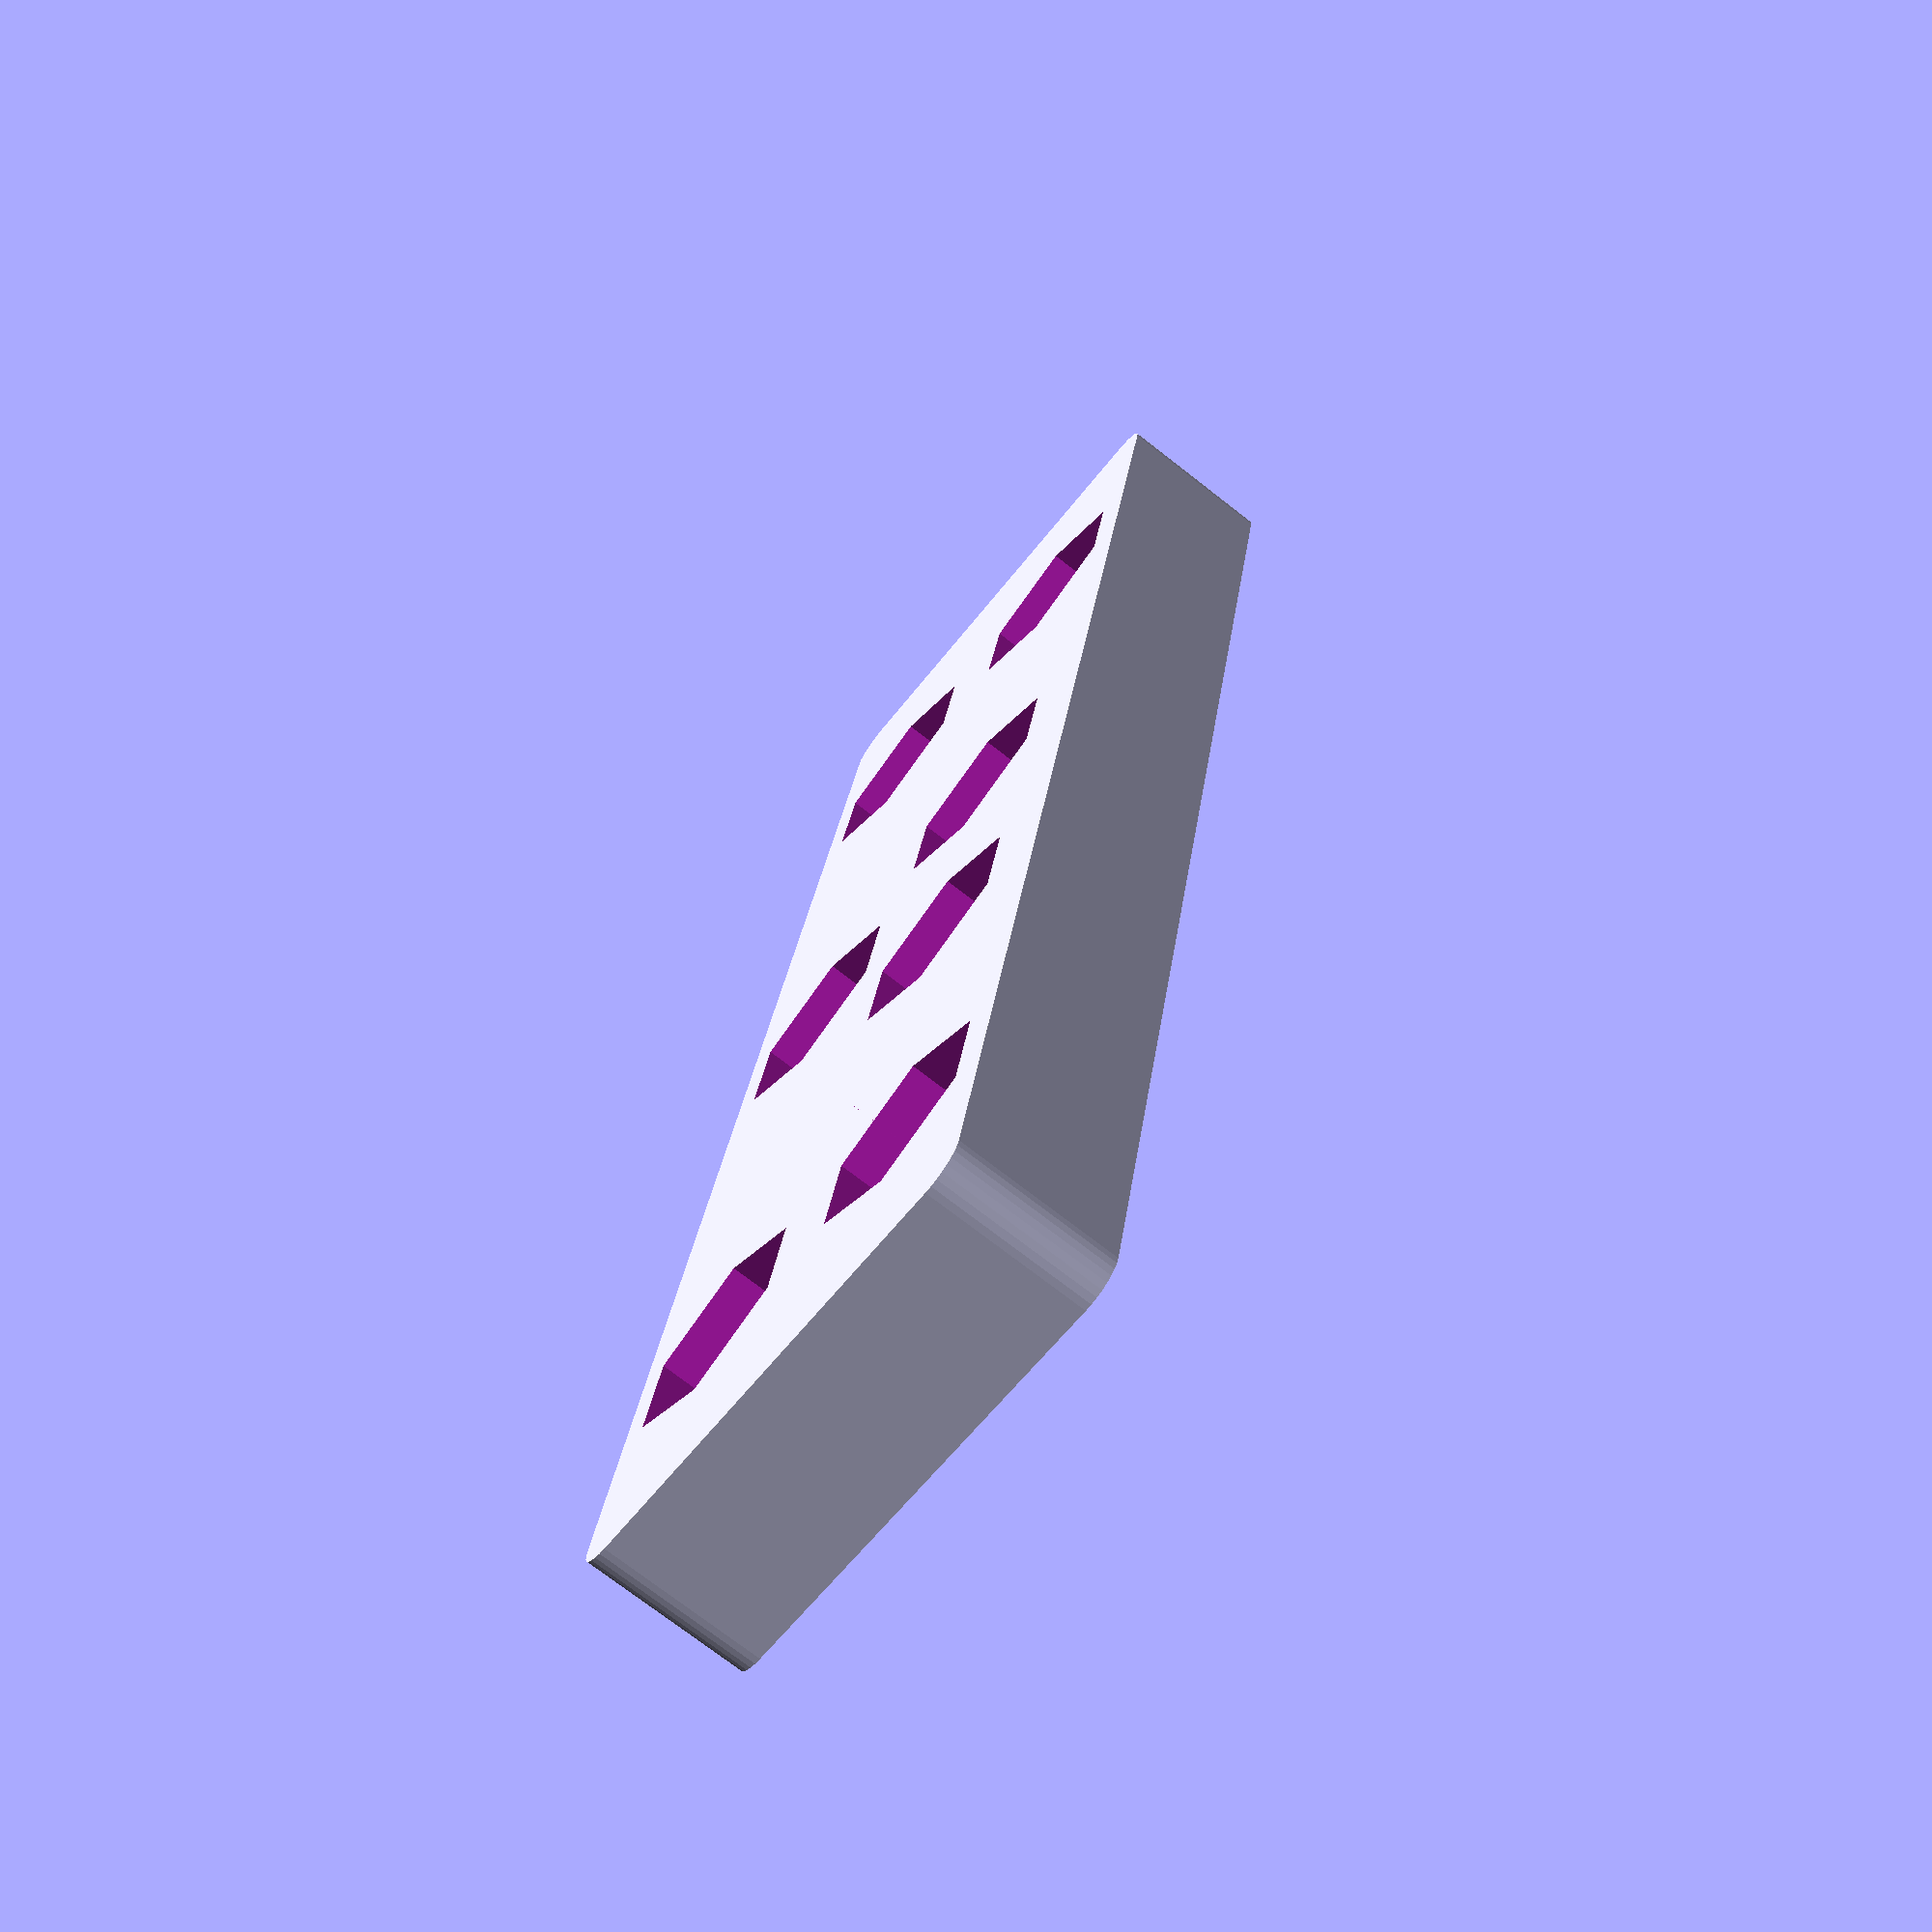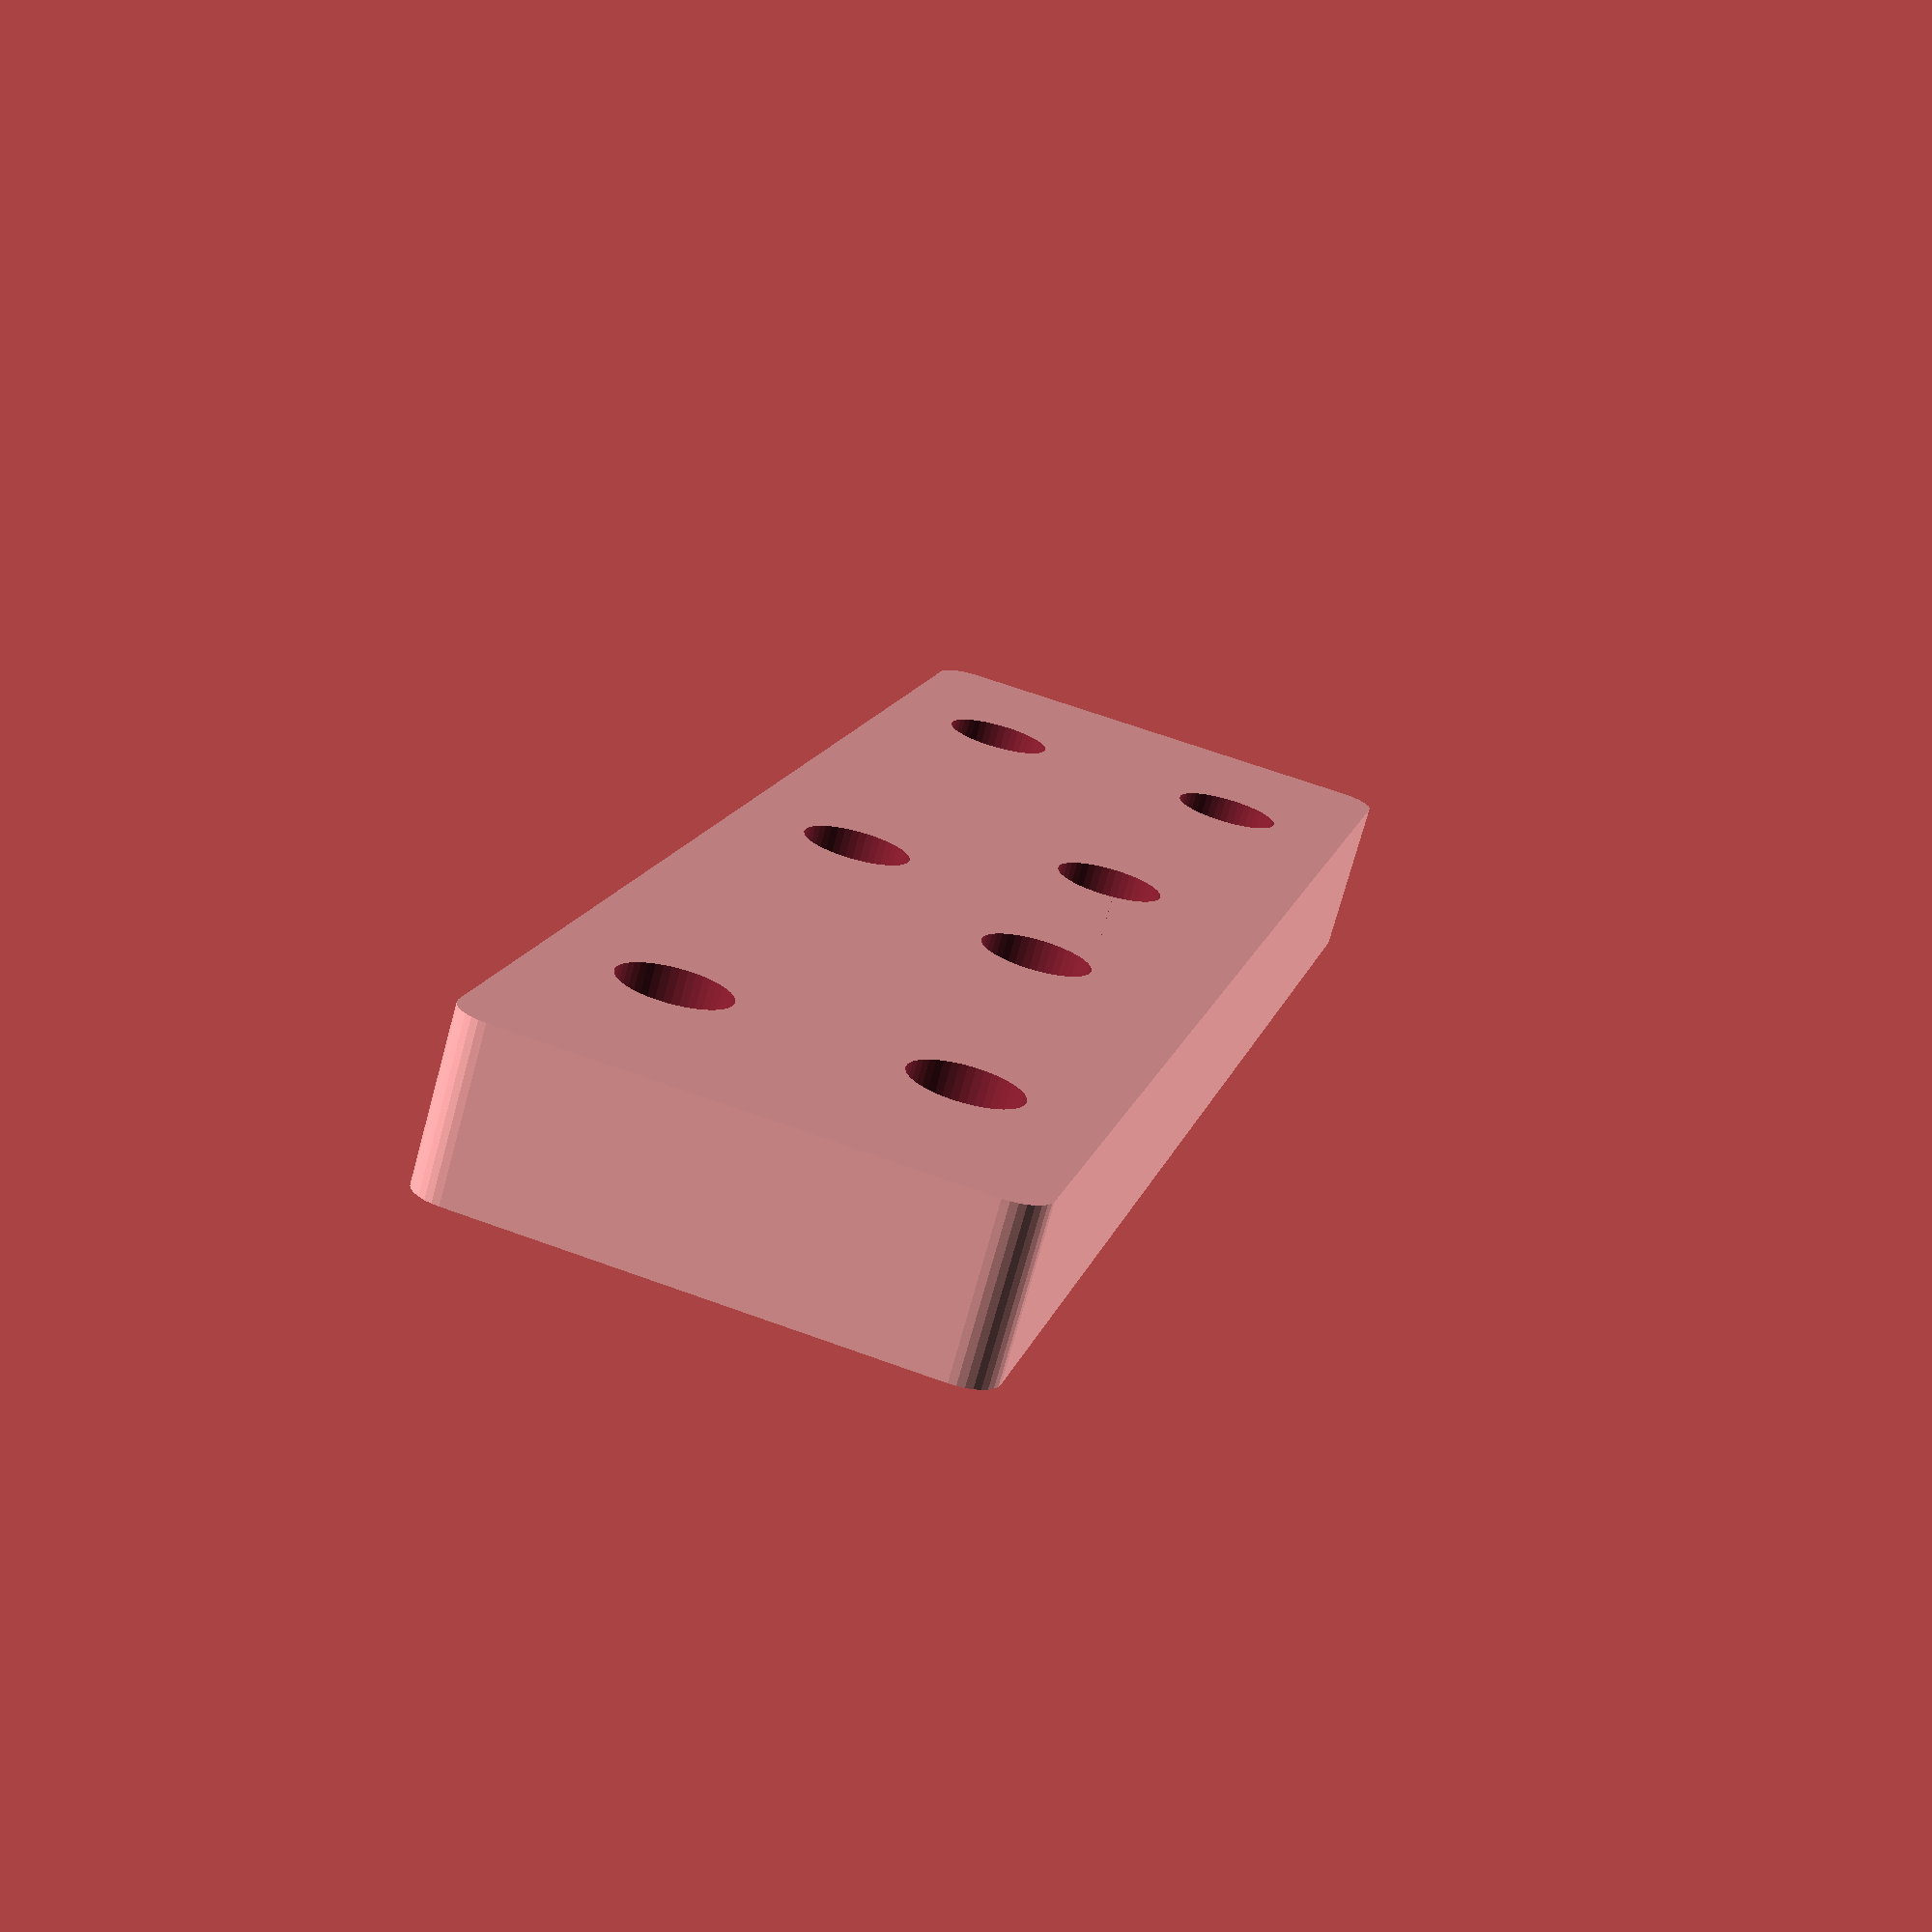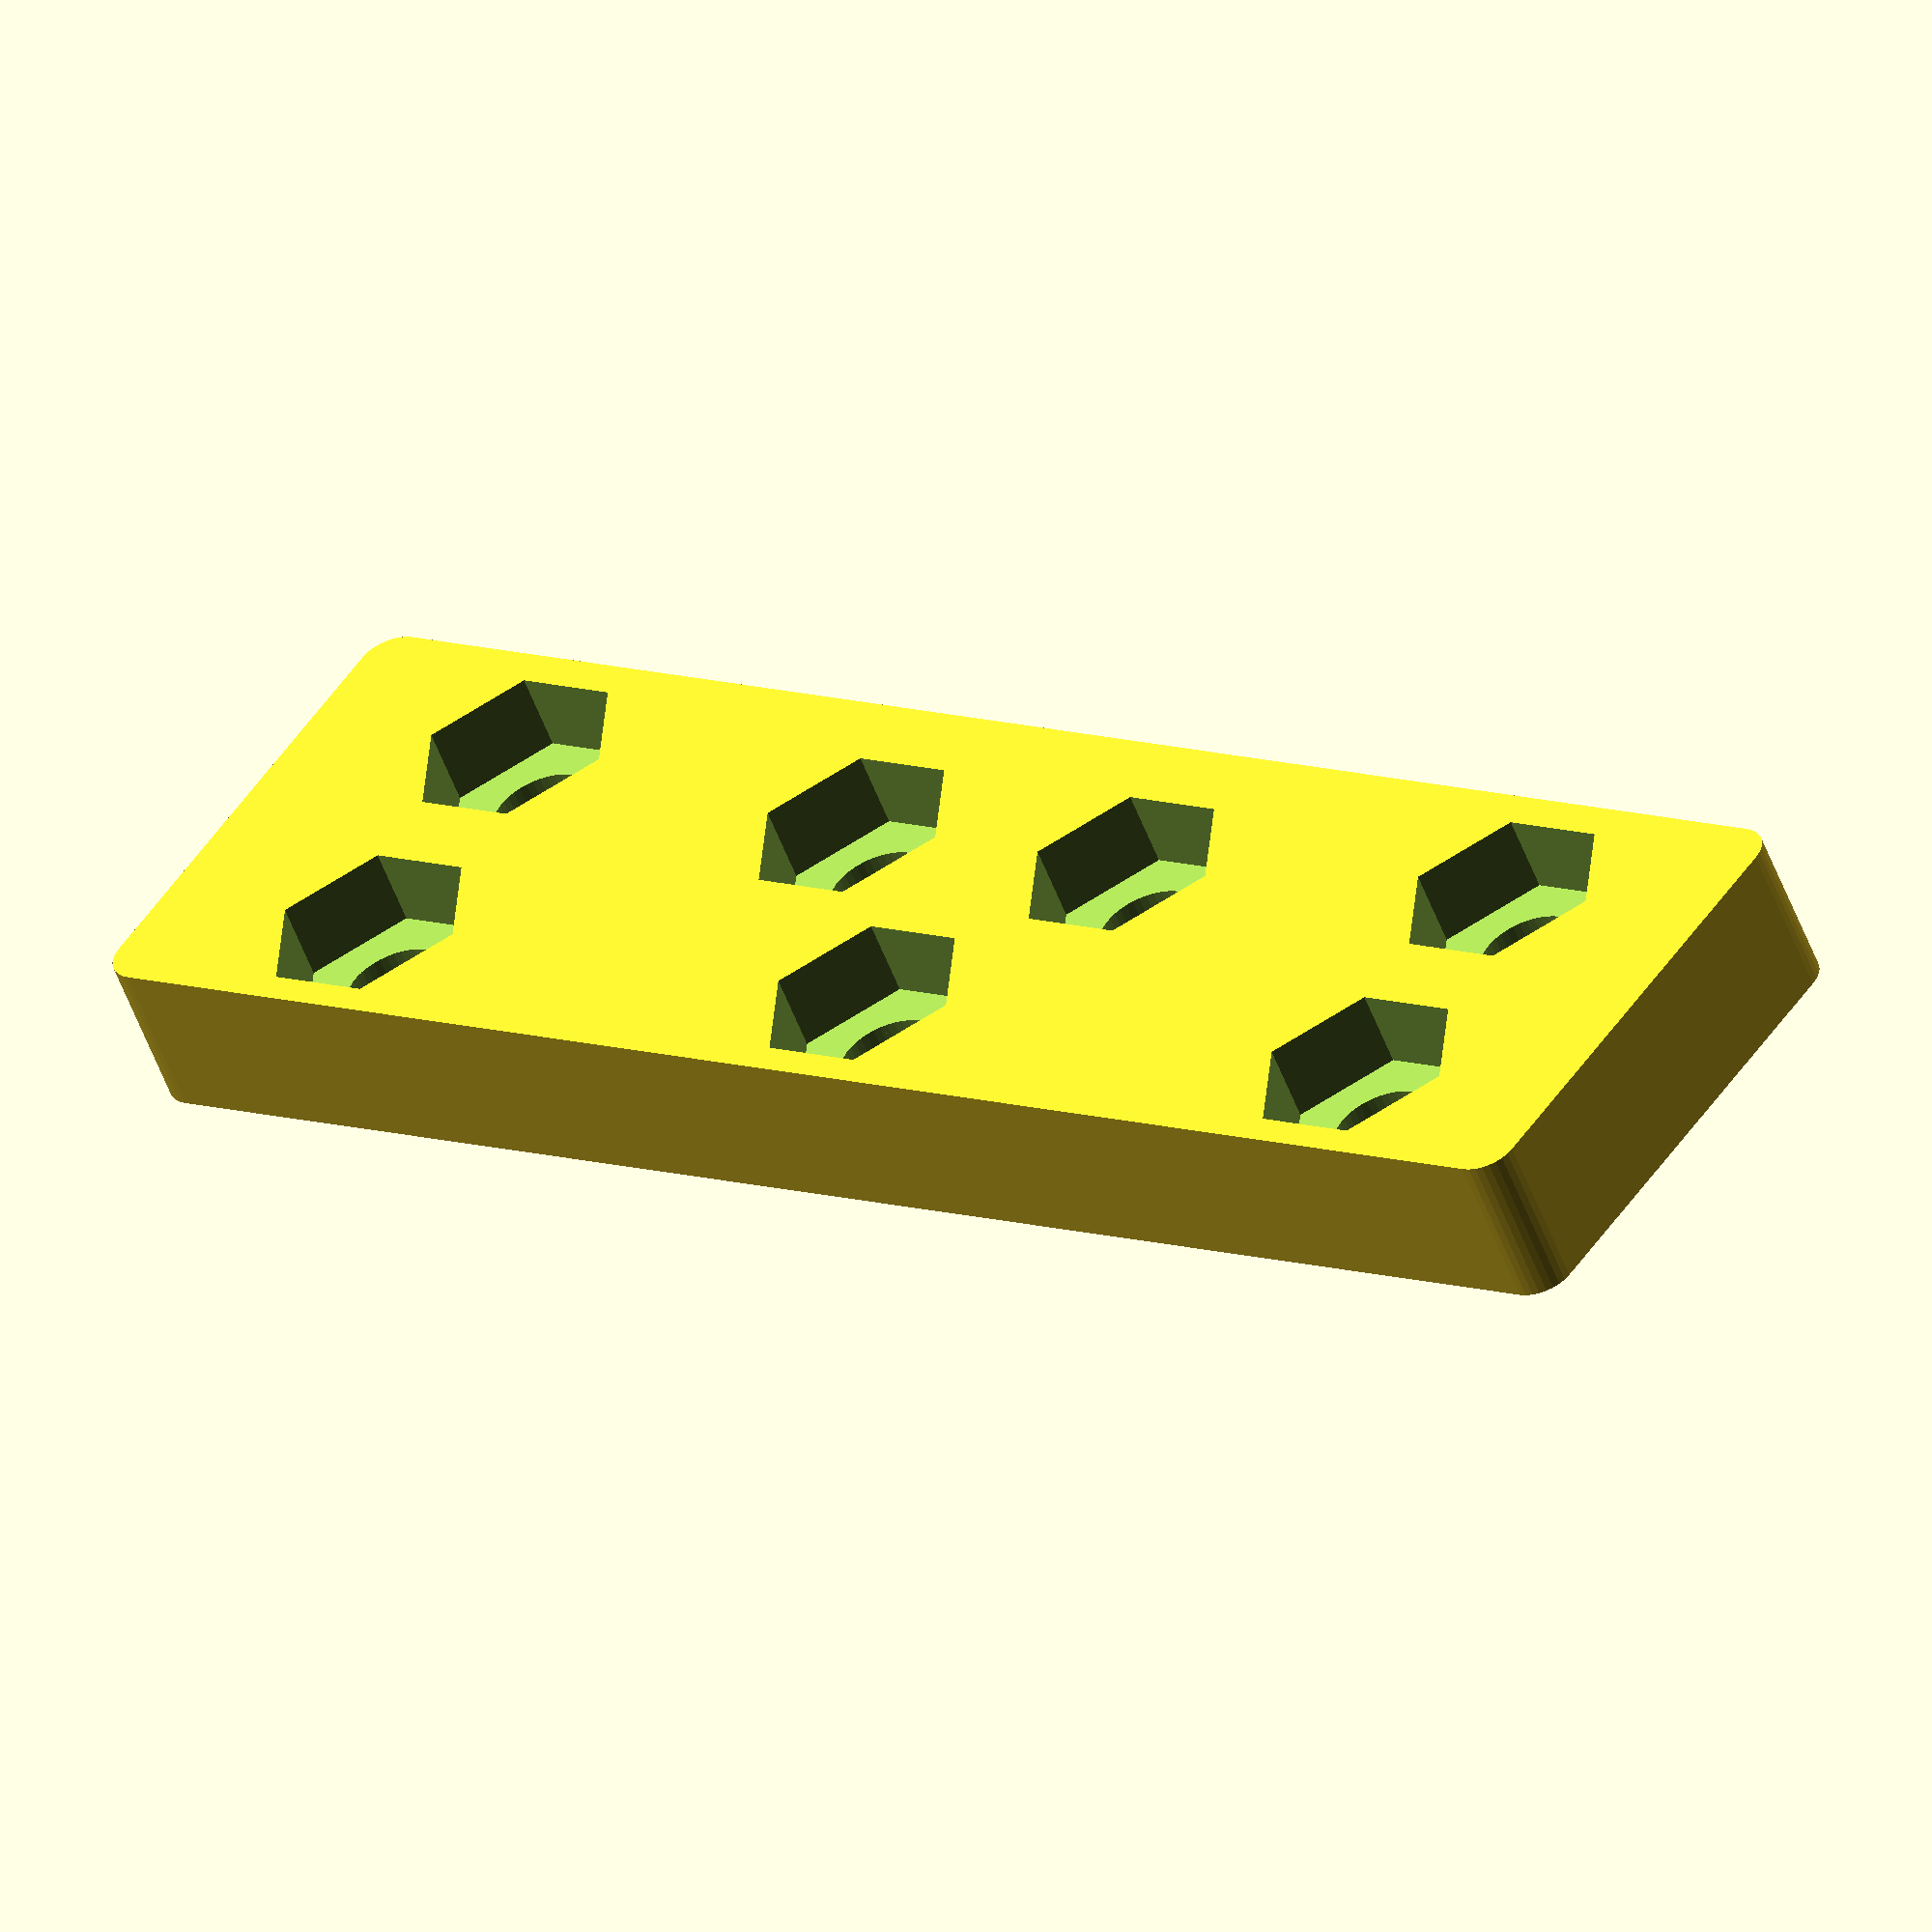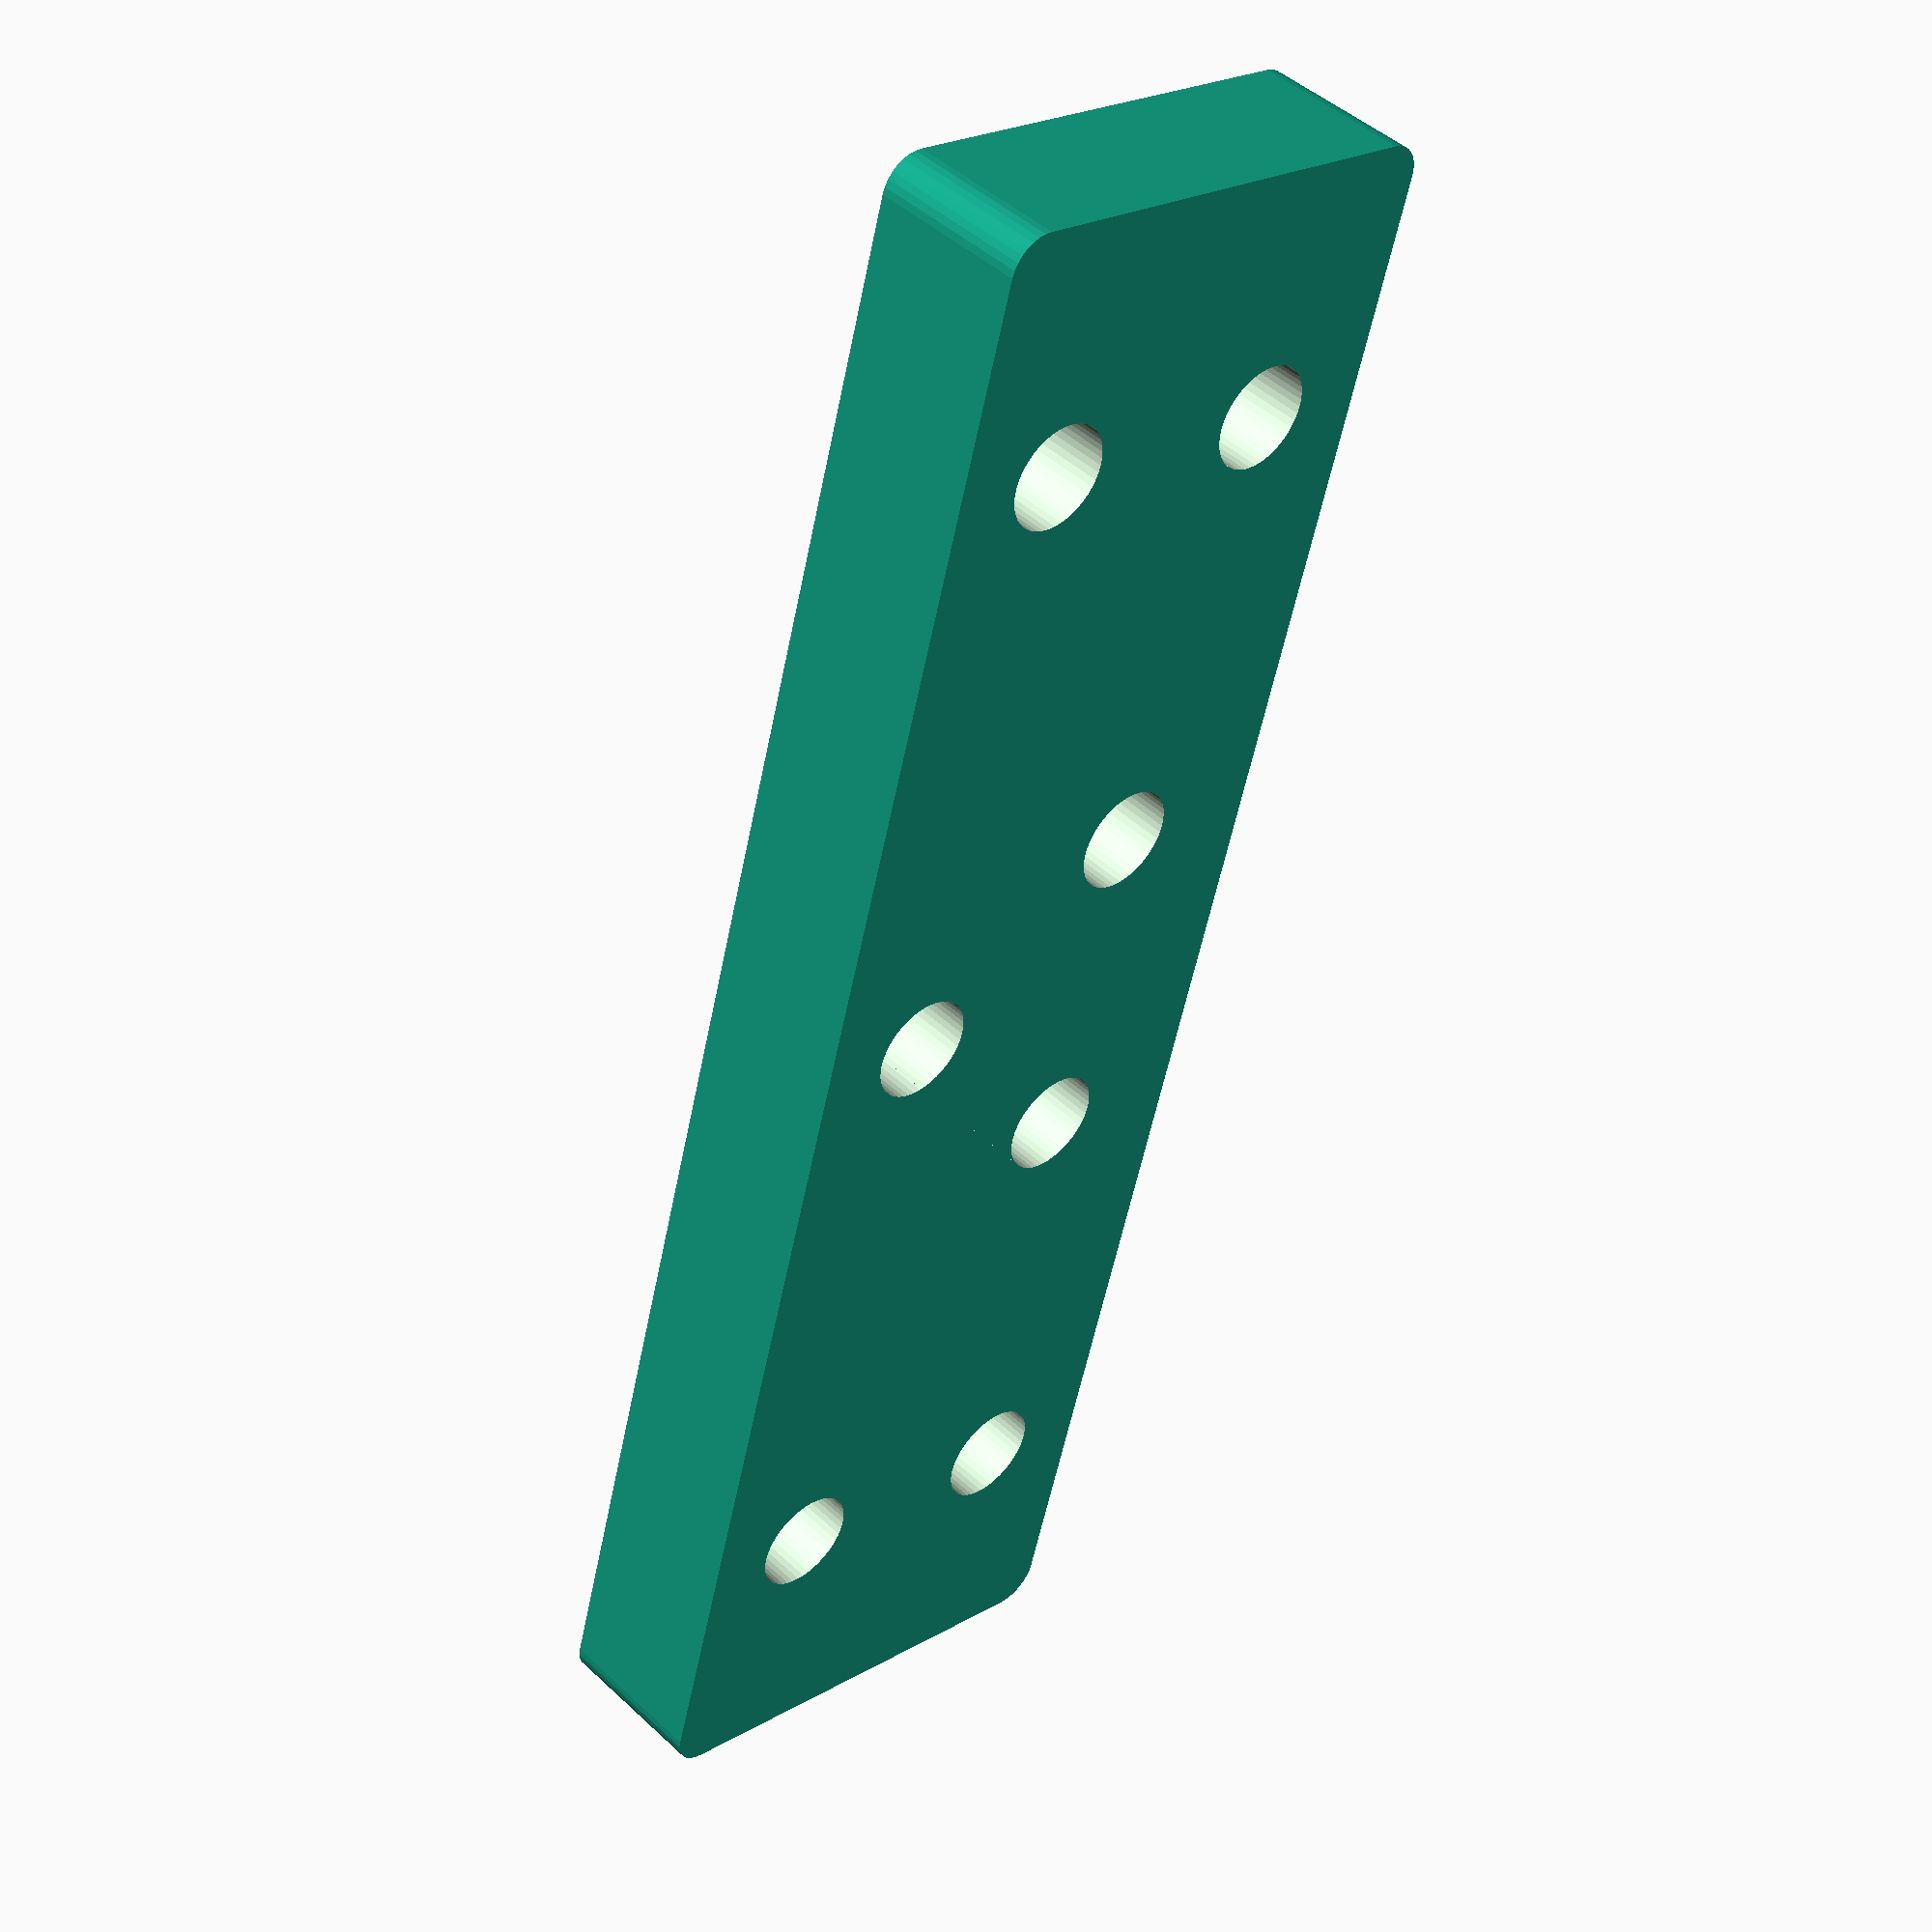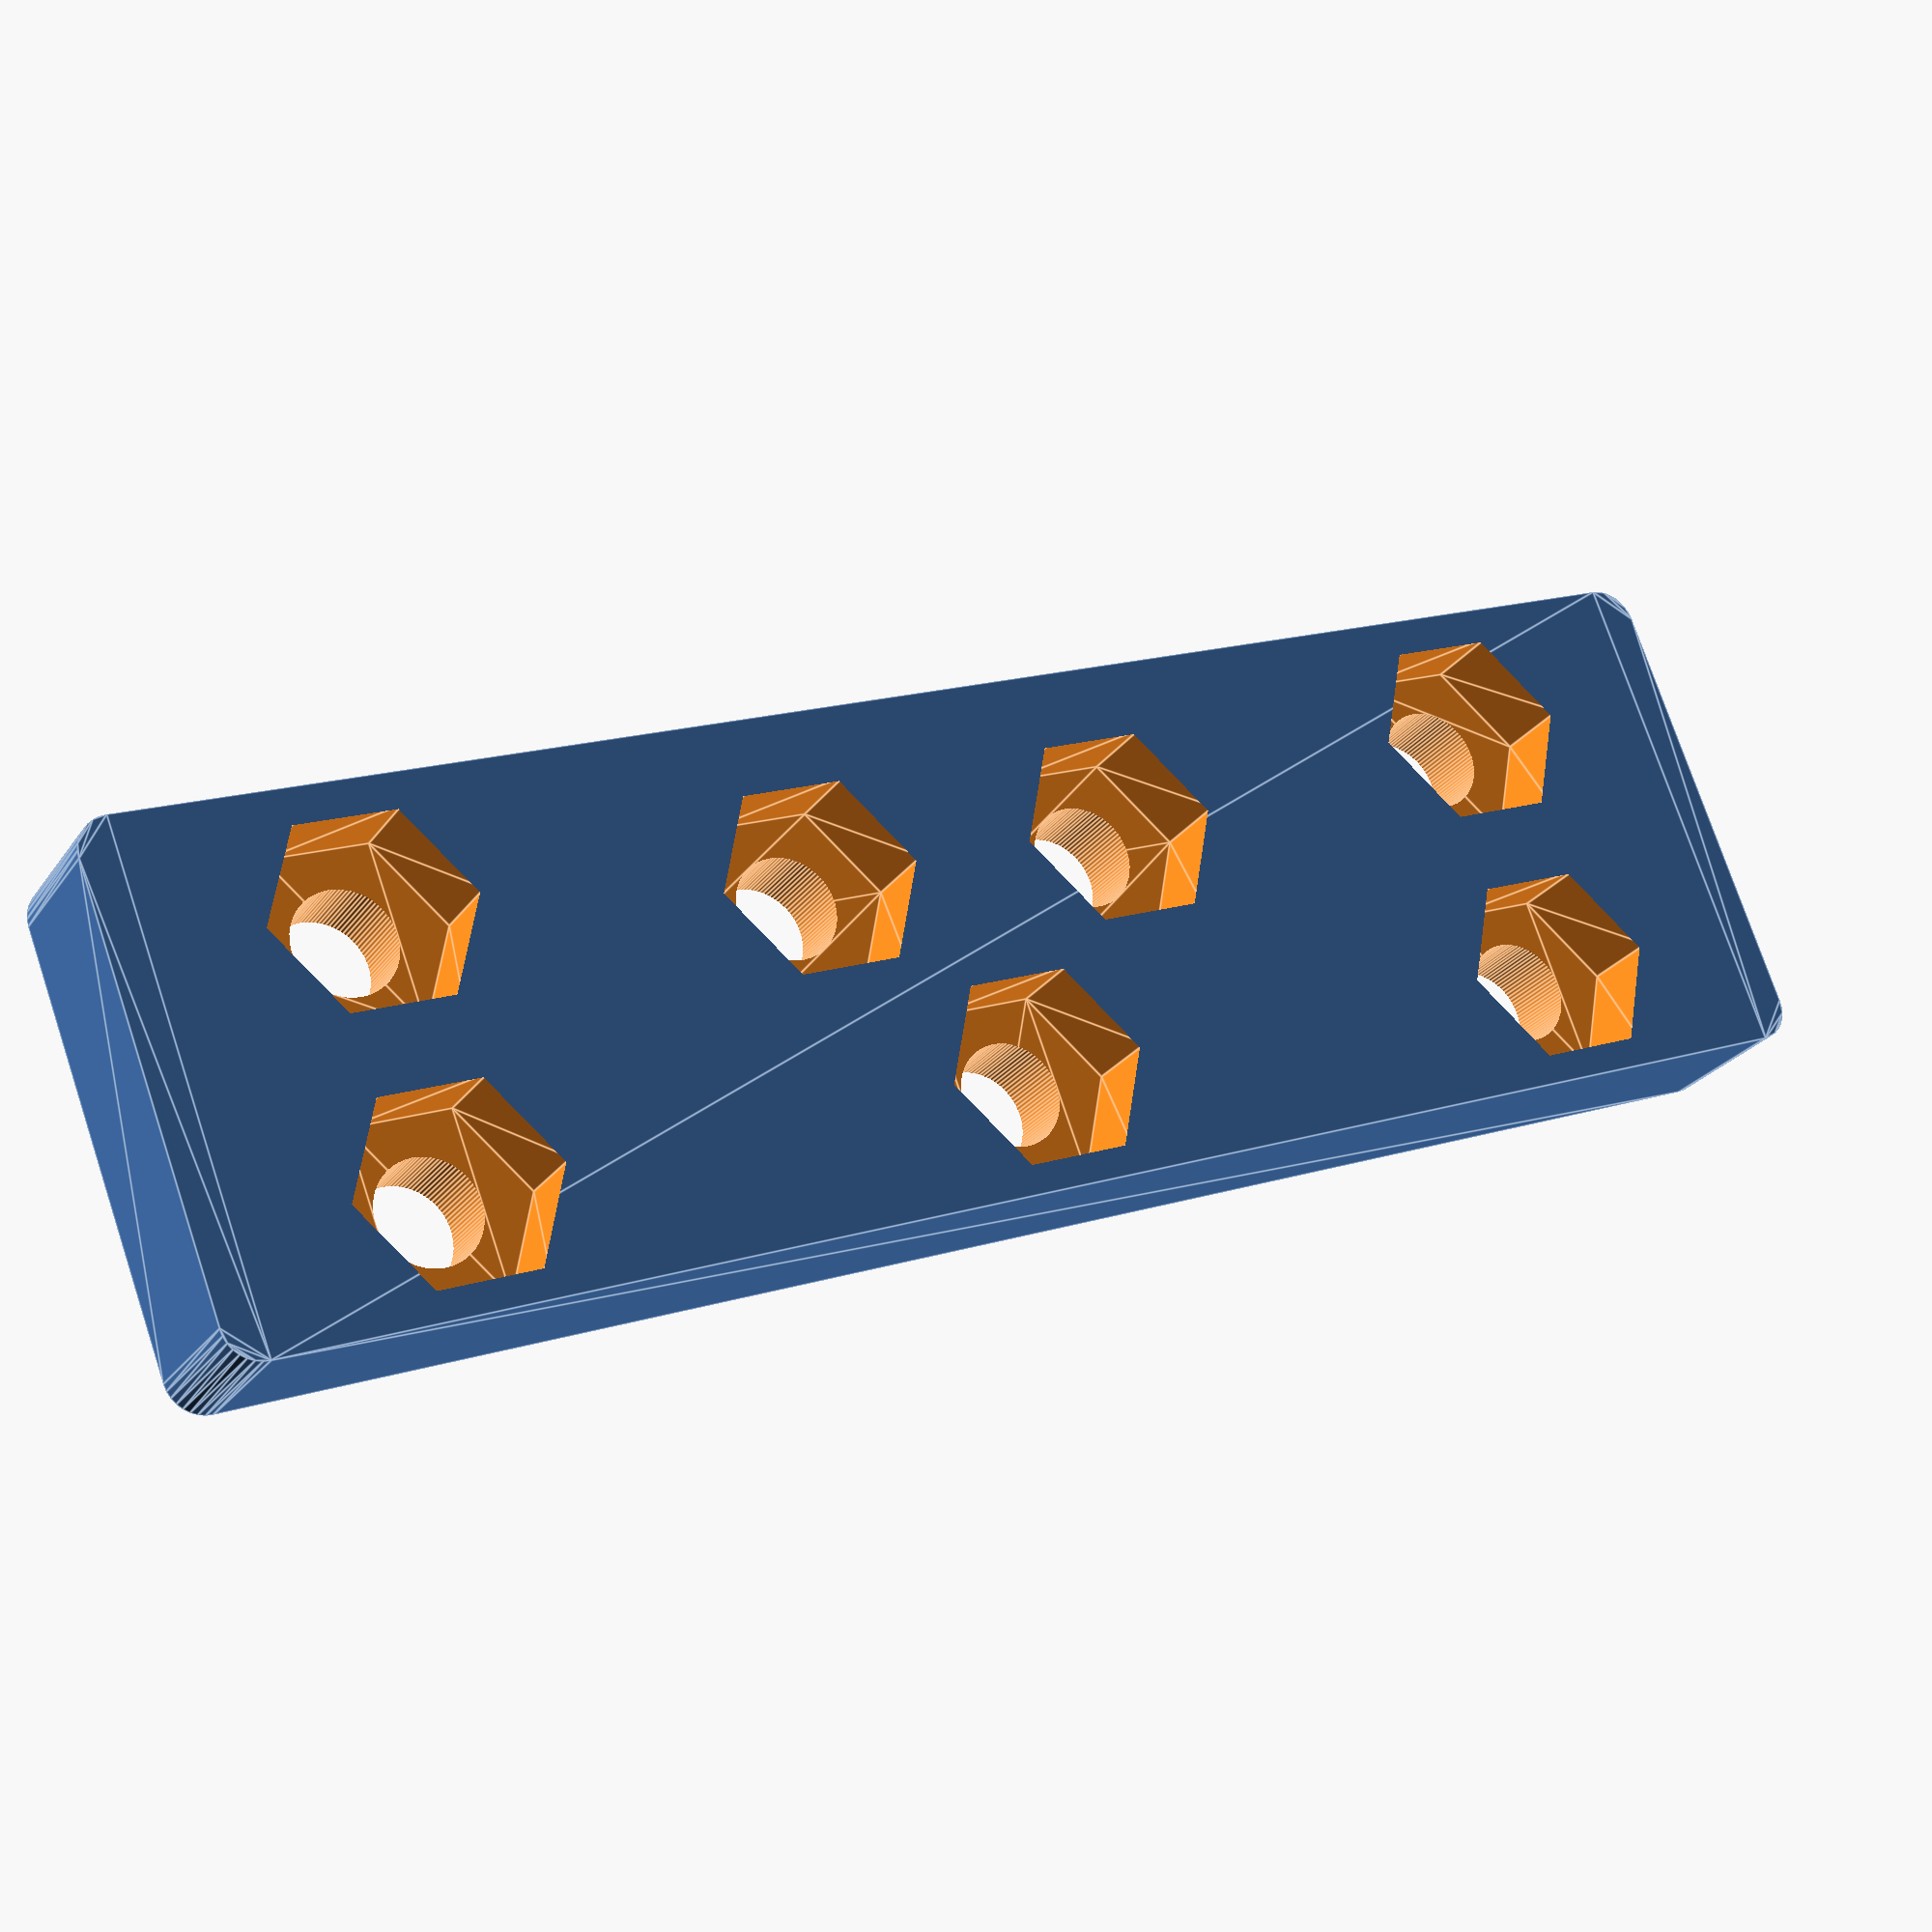
<openscad>

pld = 0.254;
belt_x = 10-20/PI + pld;

//pts=[[3.15+2.626,11-6.35],[3.15+2.626,-11+6.35],[0.4,0]];
pts=[
	[belt_x+2.626,11-6.35],[belt_x+2.626,-11+6.35],
	[0.4,0],[0.4,-10-7],[0.4,24-7],
	[7.6,-10-7],[7.6,24-7],
];

difference() {
linear_extrude(height=4.4,convexity=3) // 2.0
translate([-2.9,-17-14/2])
offset(r=1) offset(r=-1)
square([14,2*17+14]);

translate([0,0,4.4-2.2]) // 1.6
linear_extrude(height=2.5,convexity=3)
for (p=pts) translate(p)
rotate(30) hexagon(5);
//circle(d=5);

linear_extrude(height=100,convexity=3,center=true)
for (p=pts) translate(p)
circle(d=2.9);

}

module hexagon(w) polygon([for (i=[1:6]) w/sqrt(3) * [cos(60*i), sin(60*i)]]);


$fs=.2;
$fa=5;

</openscad>
<views>
elev=73.0 azim=10.8 roll=52.0 proj=p view=solid
elev=73.6 azim=166.4 roll=164.7 proj=p view=wireframe
elev=233.8 azim=125.0 roll=159.8 proj=o view=solid
elev=315.1 azim=164.5 roll=137.3 proj=p view=wireframe
elev=24.0 azim=249.4 roll=334.2 proj=p view=edges
</views>
